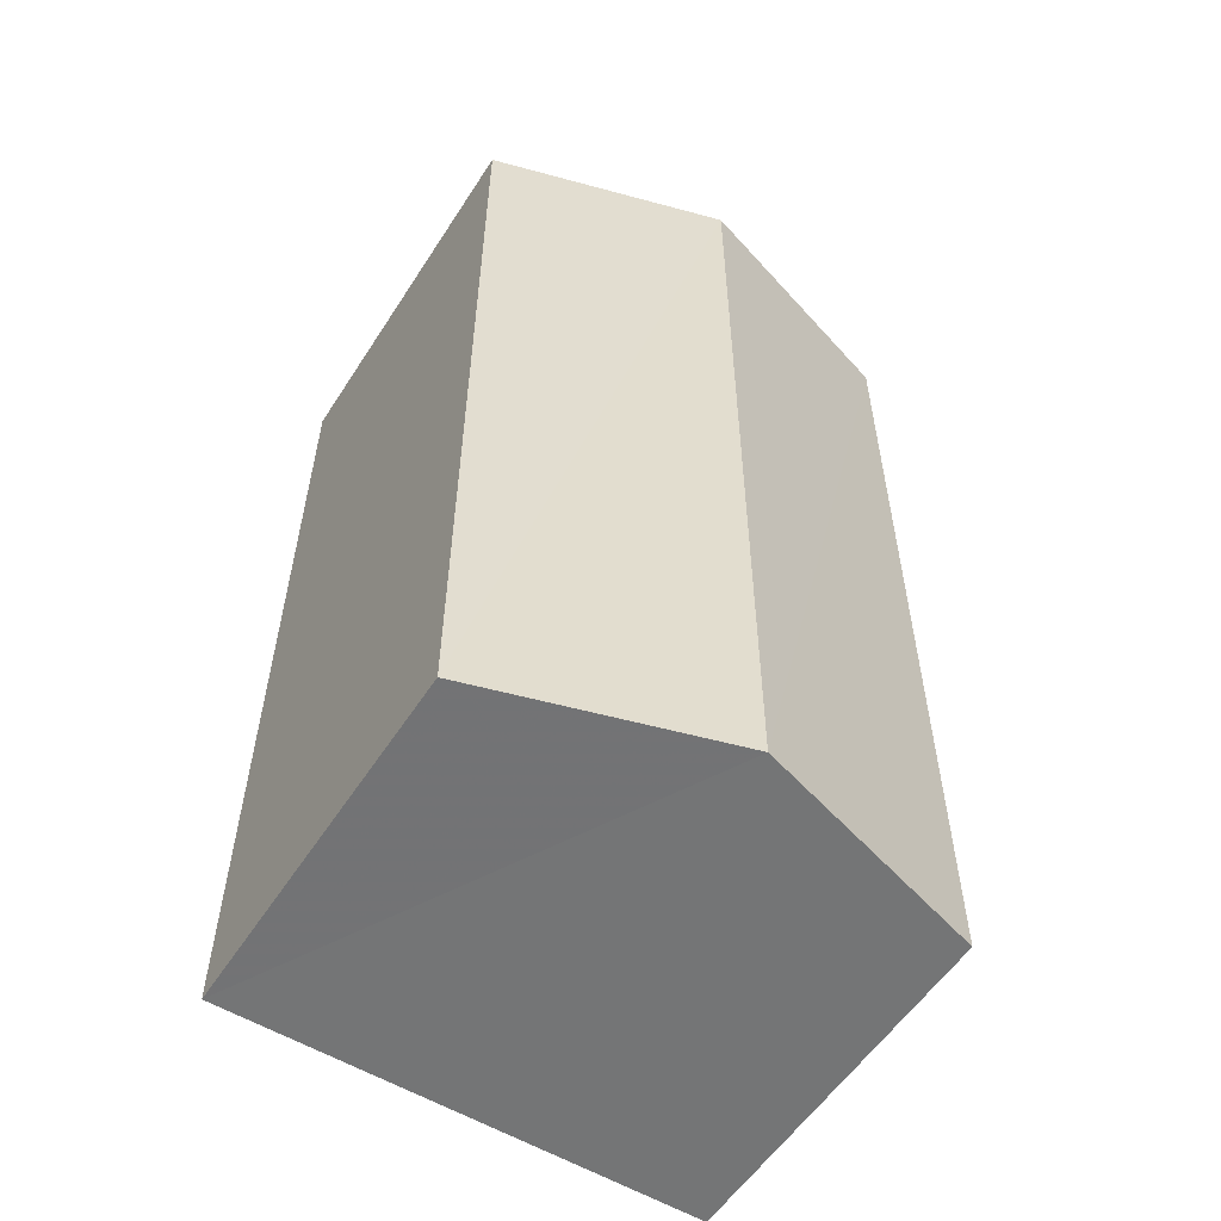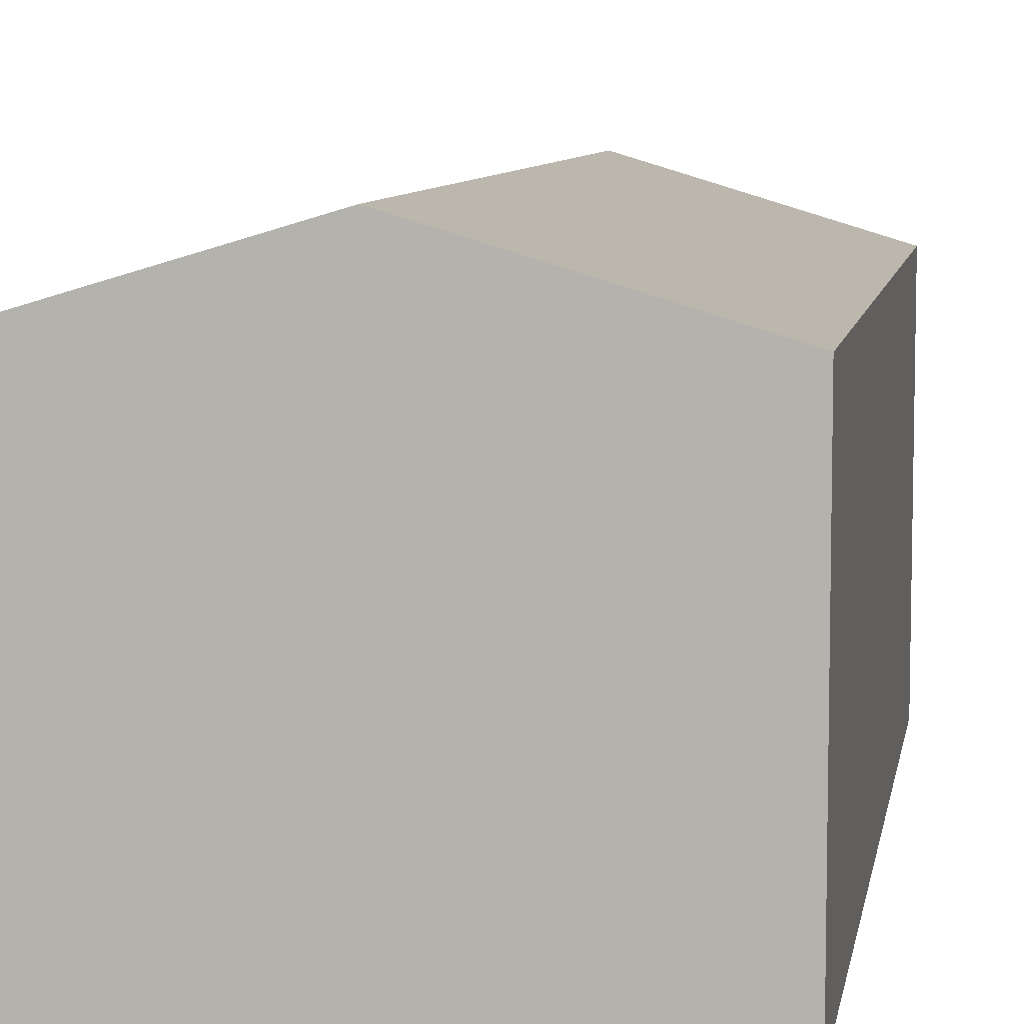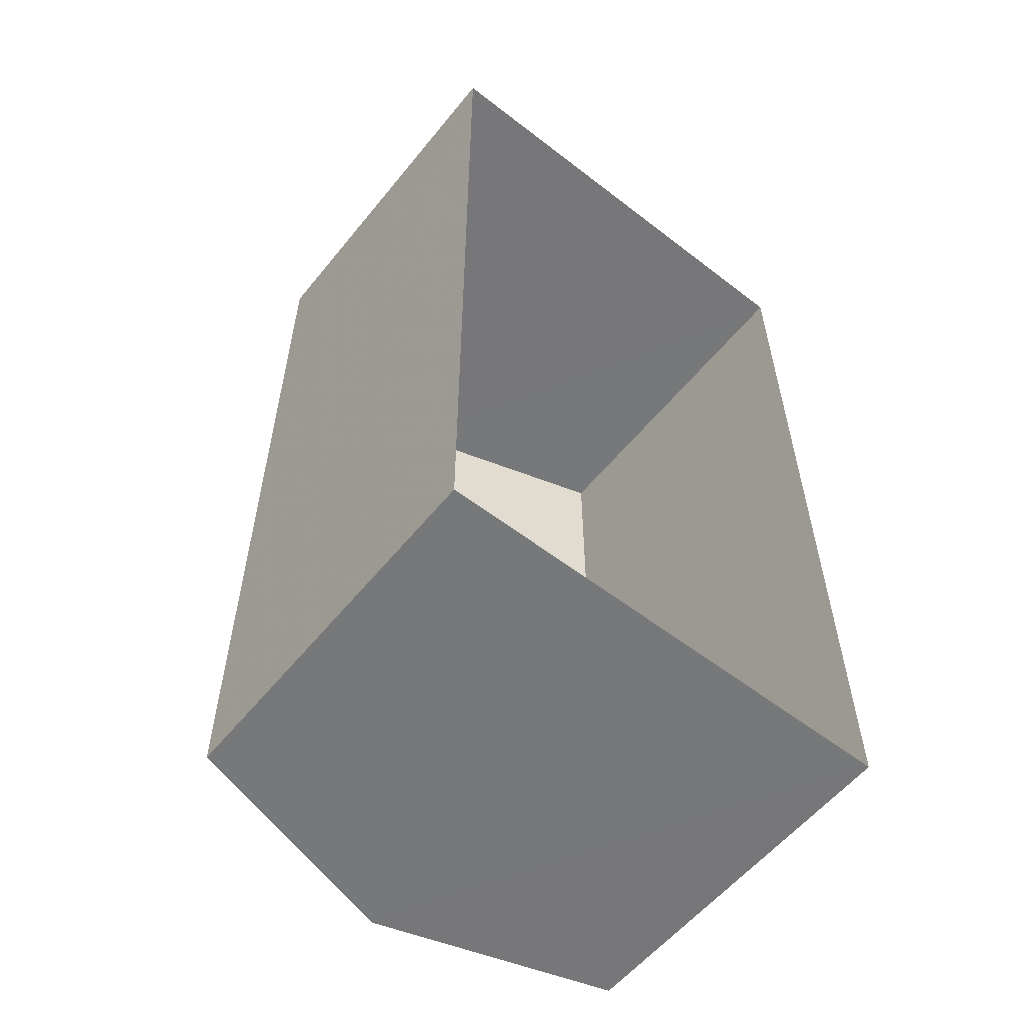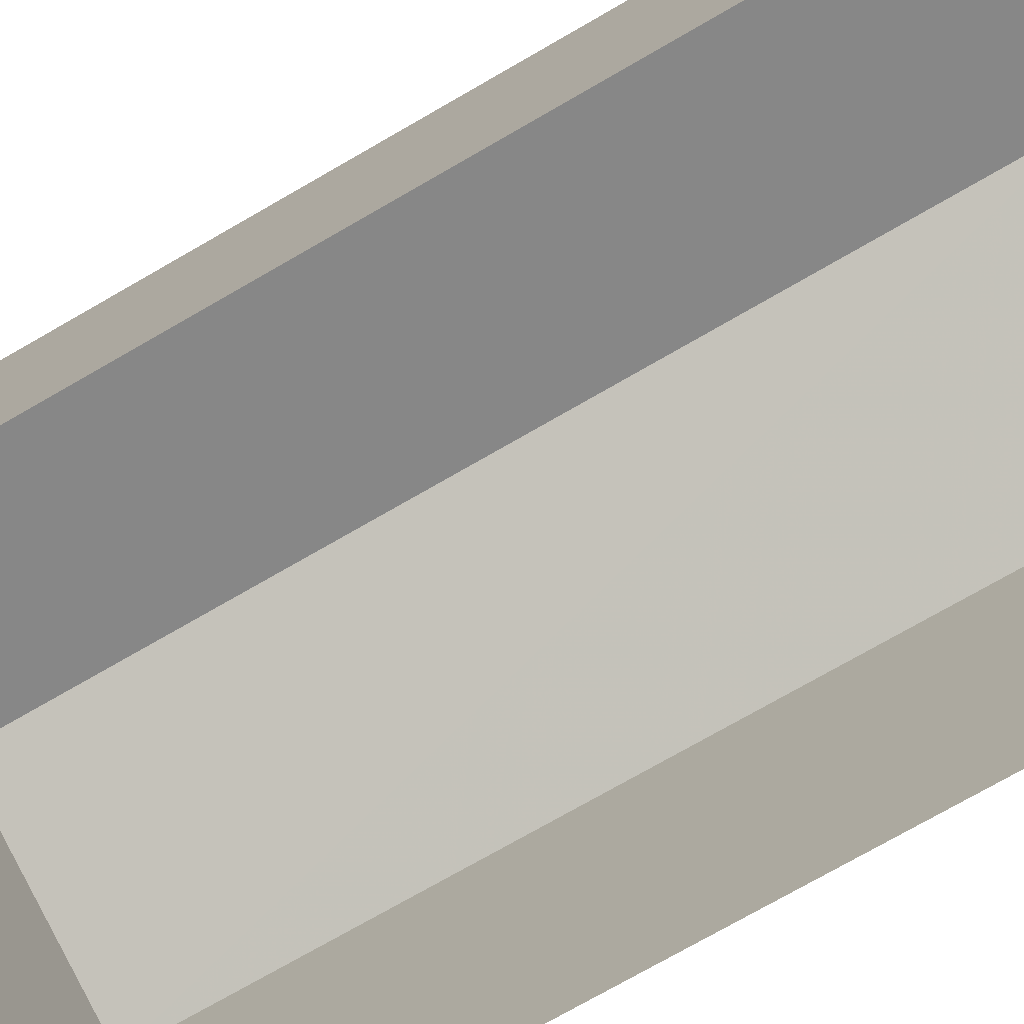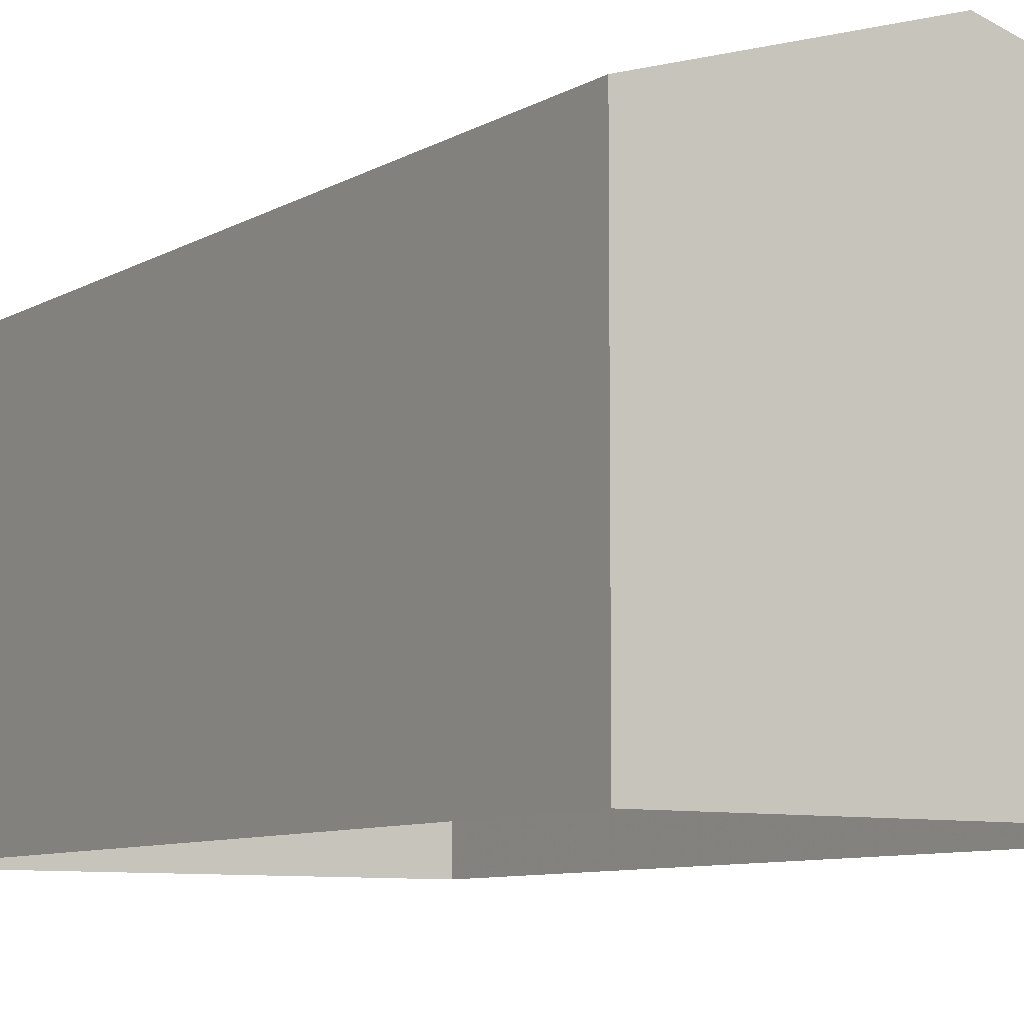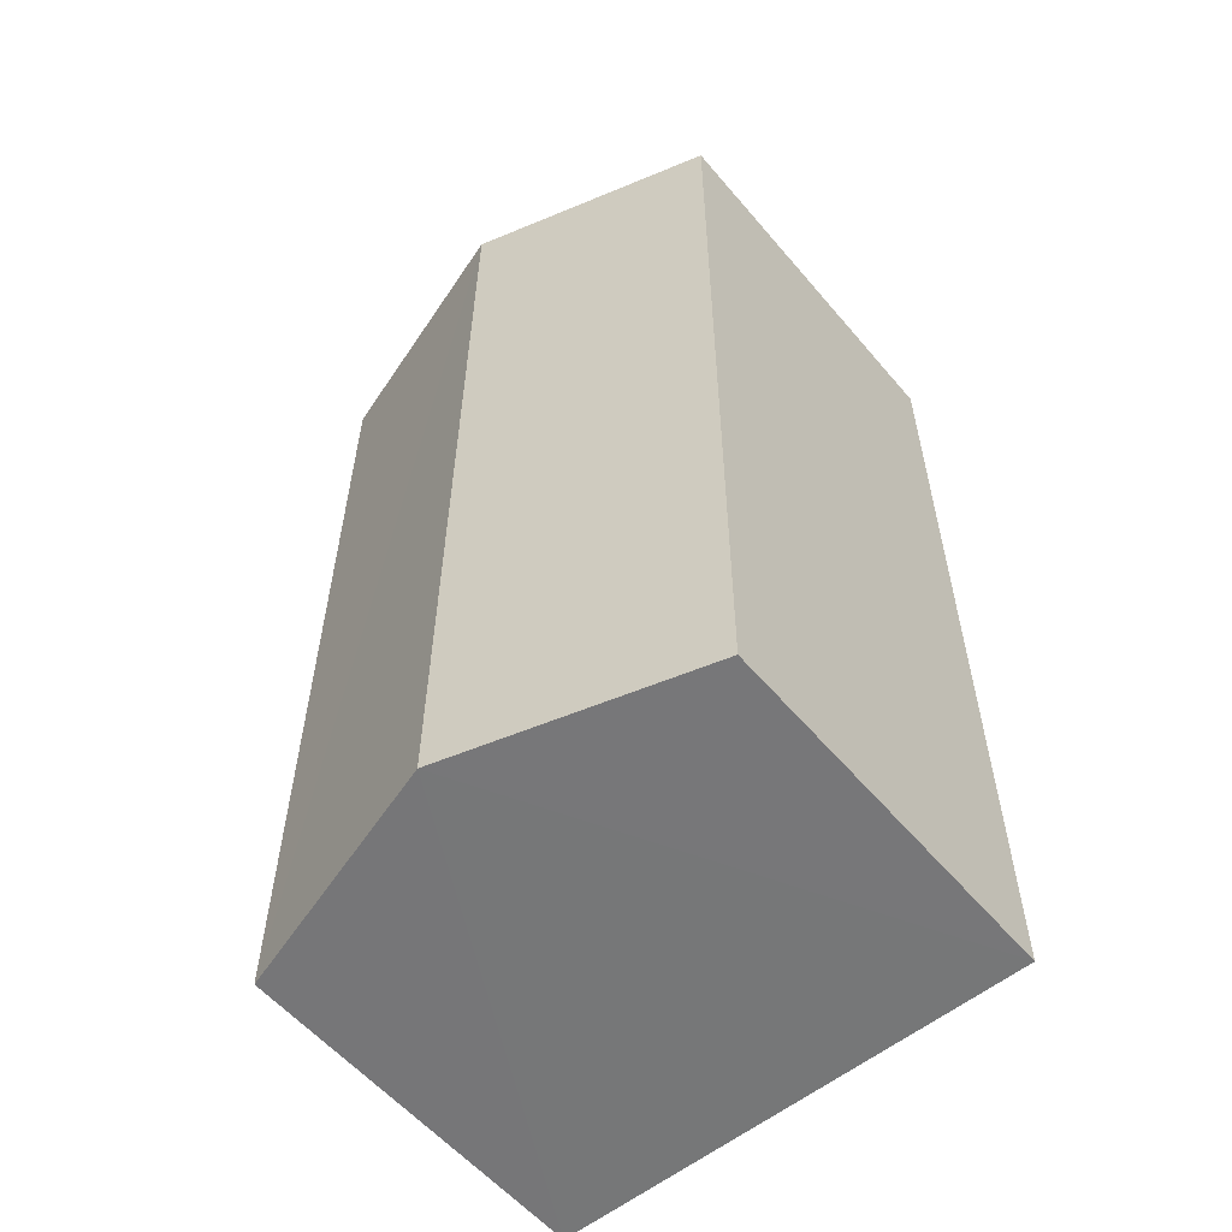
<metadata>
{"format":"obj","ext":"obj","renderer":"f3d","projection":"perspective","resolution":1024,"background":"white","views":[{"elev":-56.1,"azim":-32.4,"up":"+Y"},{"elev":7.8,"azim":9.3,"up":"+Z"},{"elev":-57.3,"azim":141.3,"up":"+Y"},{"elev":-76.5,"azim":119.6,"up":"+Z"},{"elev":-8.1,"azim":147.4,"up":"+Z"},{"elev":-57.2,"azim":39.9,"up":"+Y"}]}
</metadata>
<code>
v -3.73e+05 -1.038e+05 29.72
v -3.73e+05 -1.038e+05 29.72
v -3.73e+05 -1.038e+05 29.72
v -3.73e+05 -1.038e+05 29.72
v -3.73e+05 -1.038e+05 36.61
v -3.73e+05 -1.038e+05 35.49
v -3.73e+05 -1.038e+05 36.61
v -3.73e+05 -1.038e+05 35.49
v -3.73e+05 -1.038e+05 35.49
v -3.73e+05 -1.038e+05 35.49
f 1 2 3
f 1 4 2
f 5 6 7
f 5 8 6
f 7 9 5
f 7 10 9
f 9 4 1
f 9 10 4
f 6 2 7
f 2 4 7
f 4 10 7
f 9 1 5
f 1 3 5
f 3 8 5
f 8 3 2
f 6 8 2

</code>
